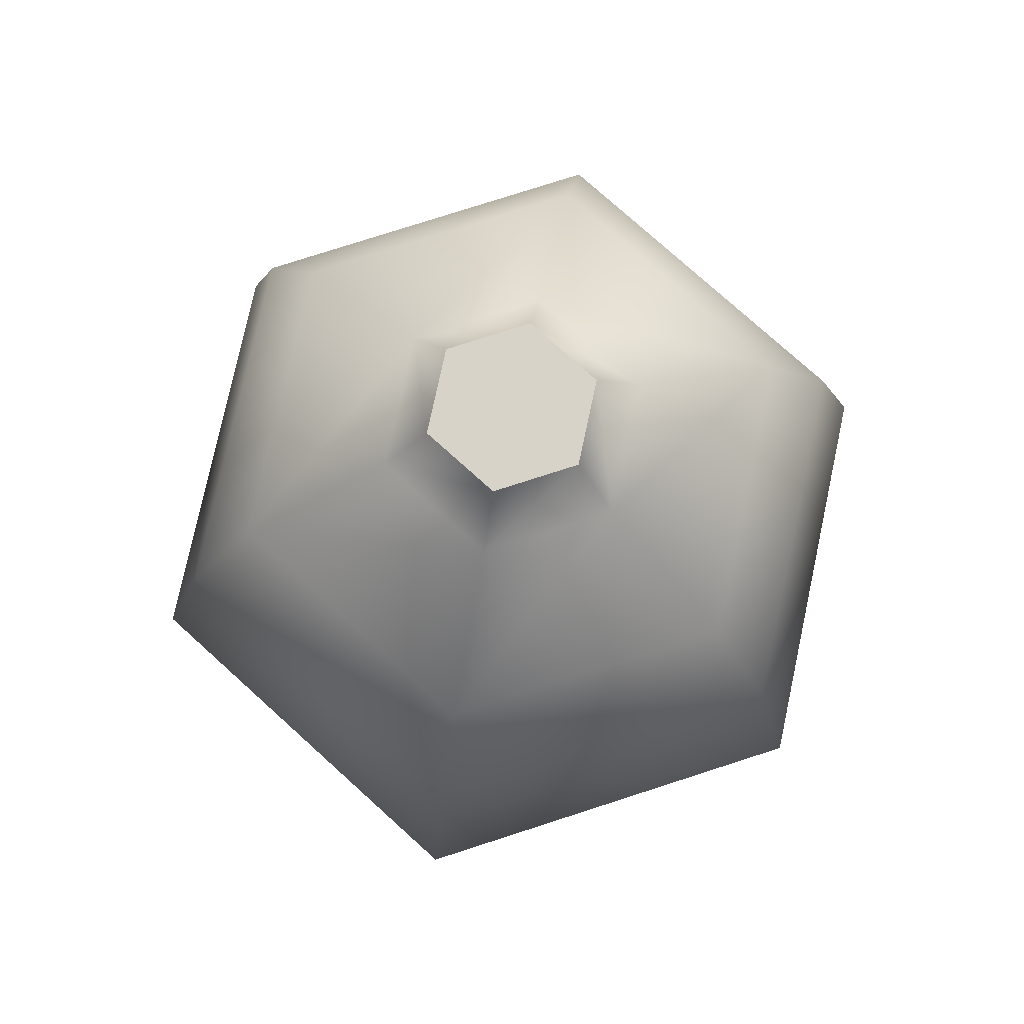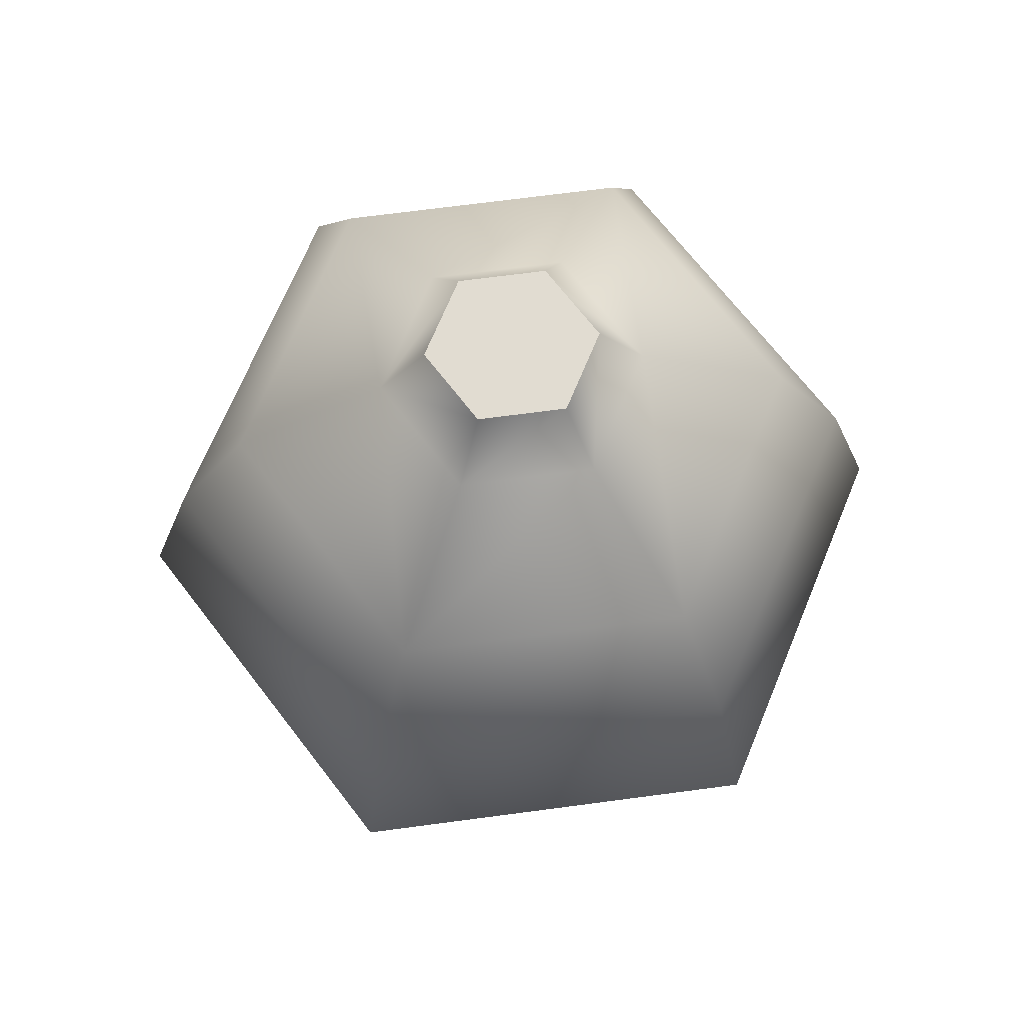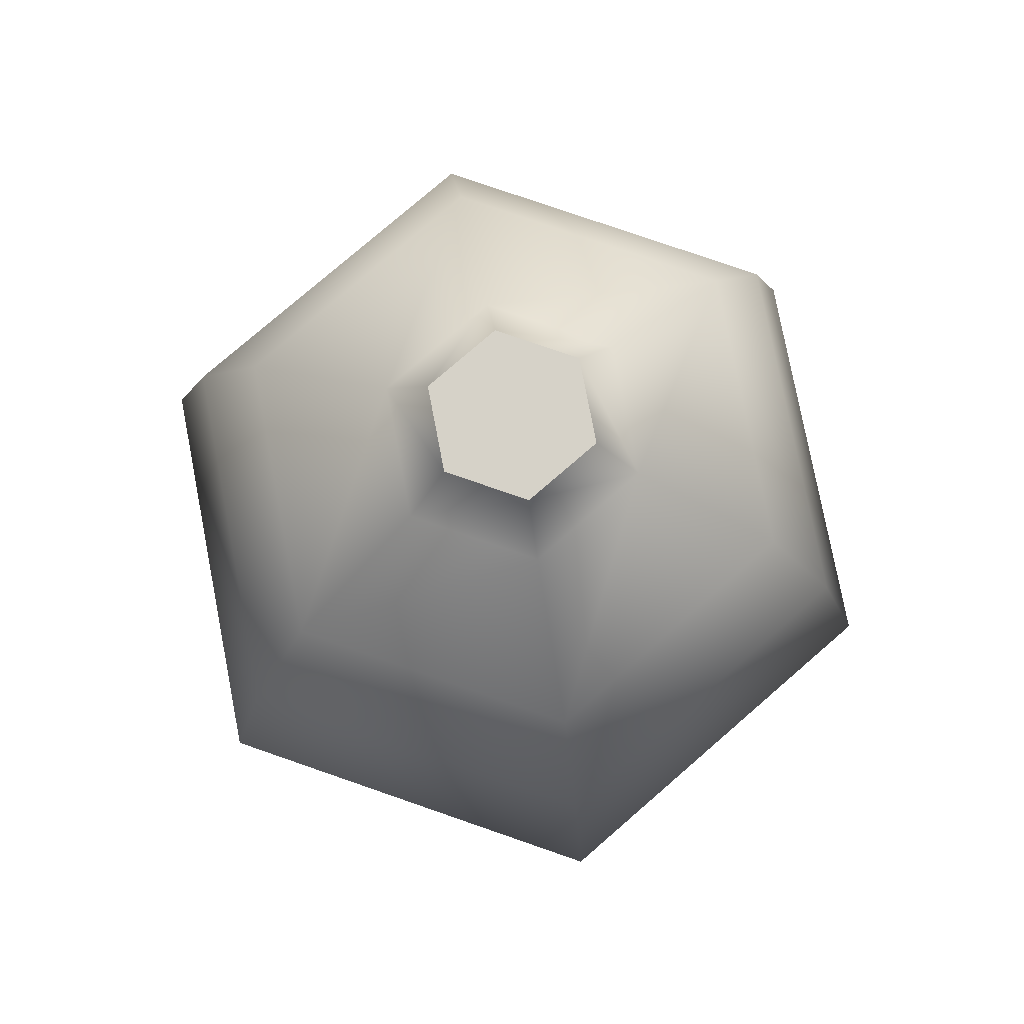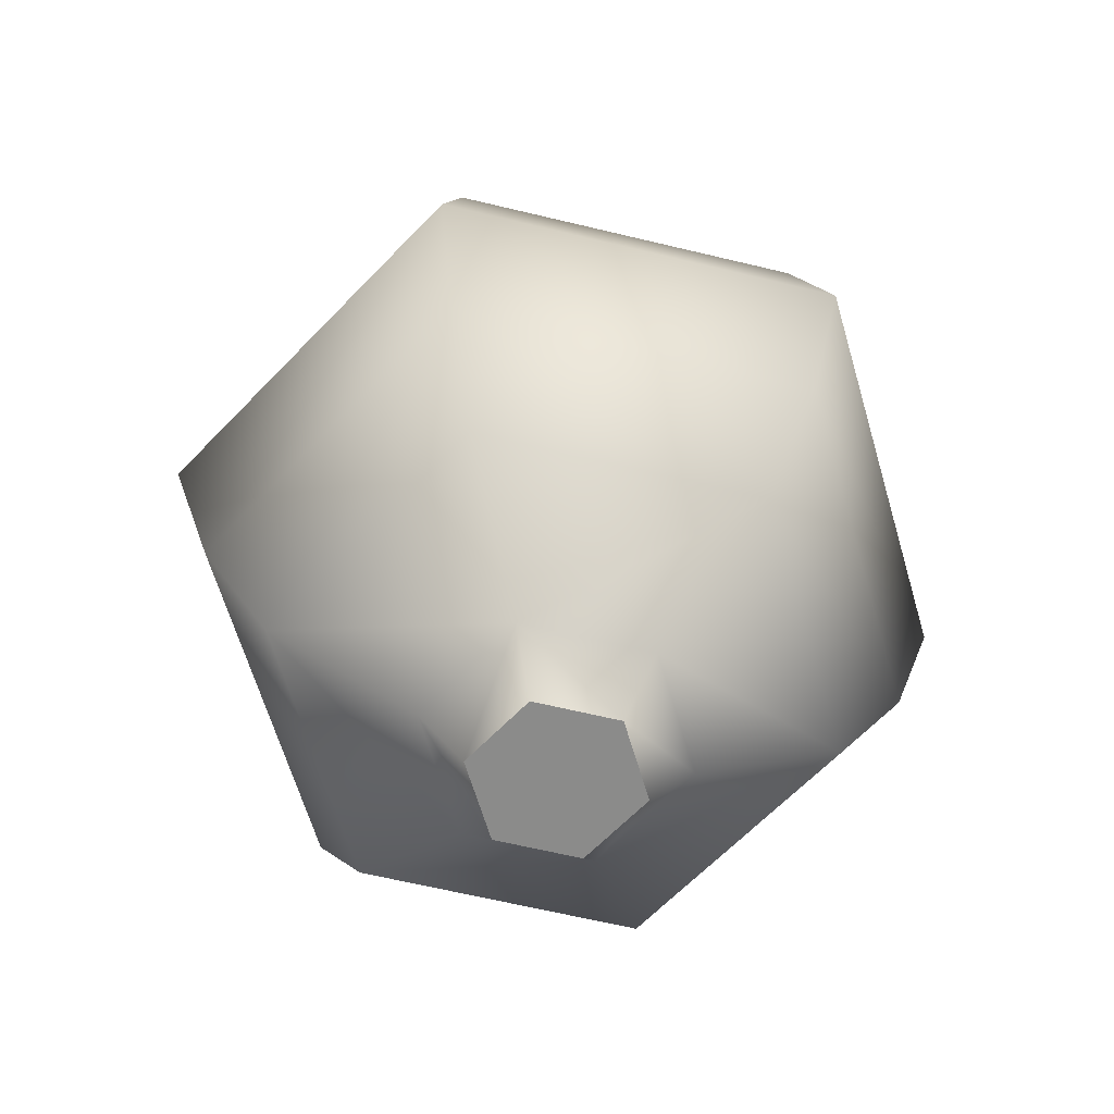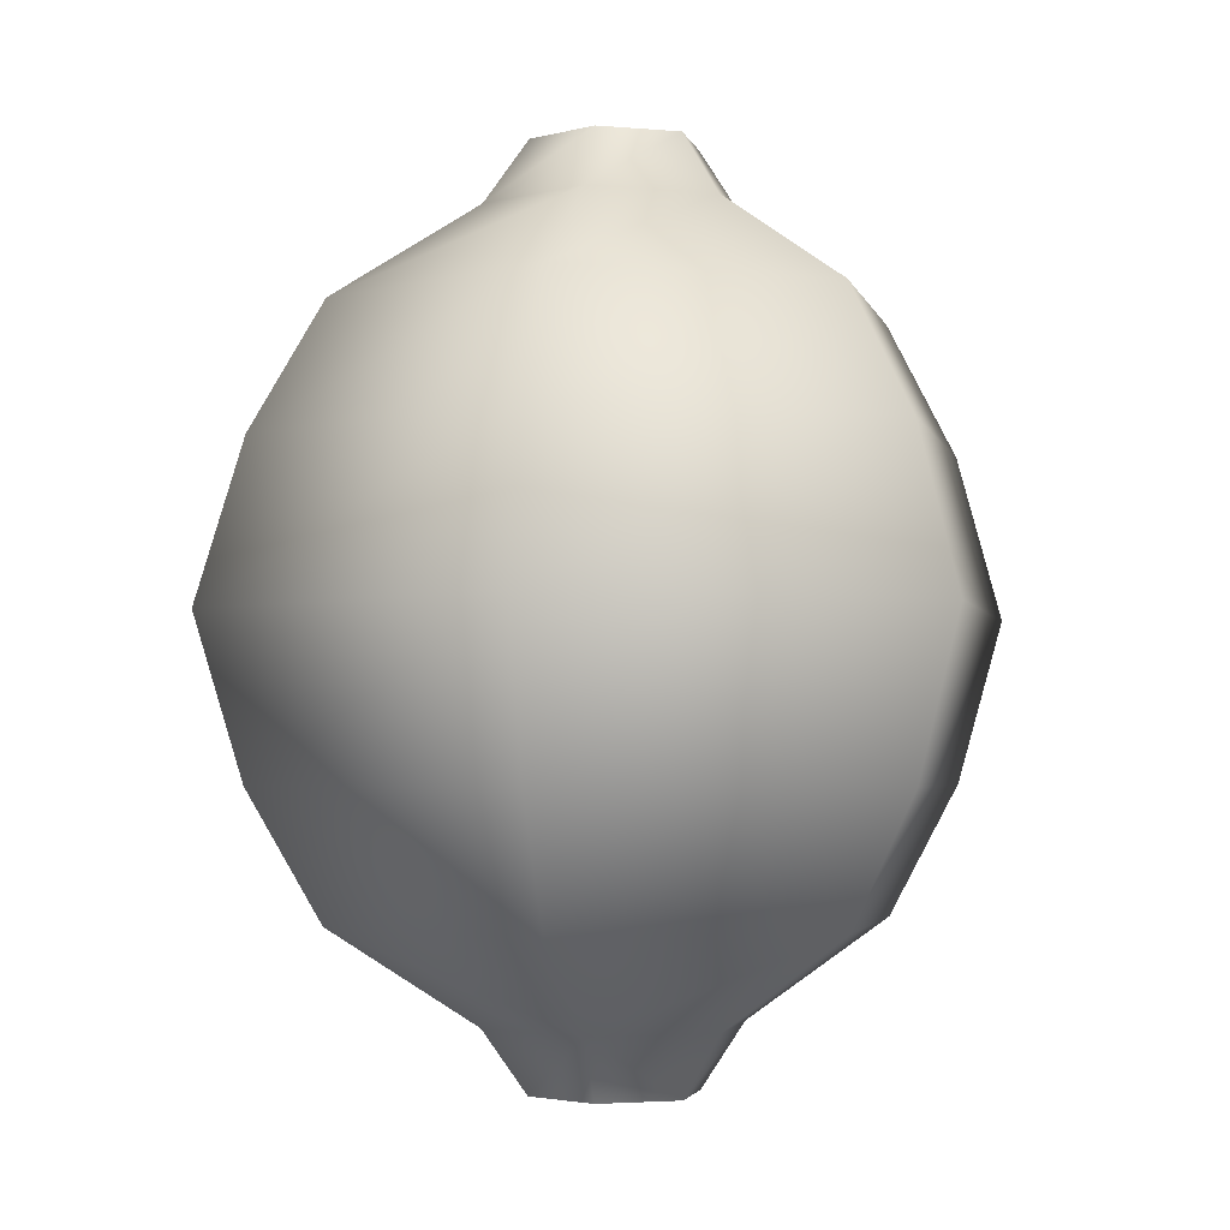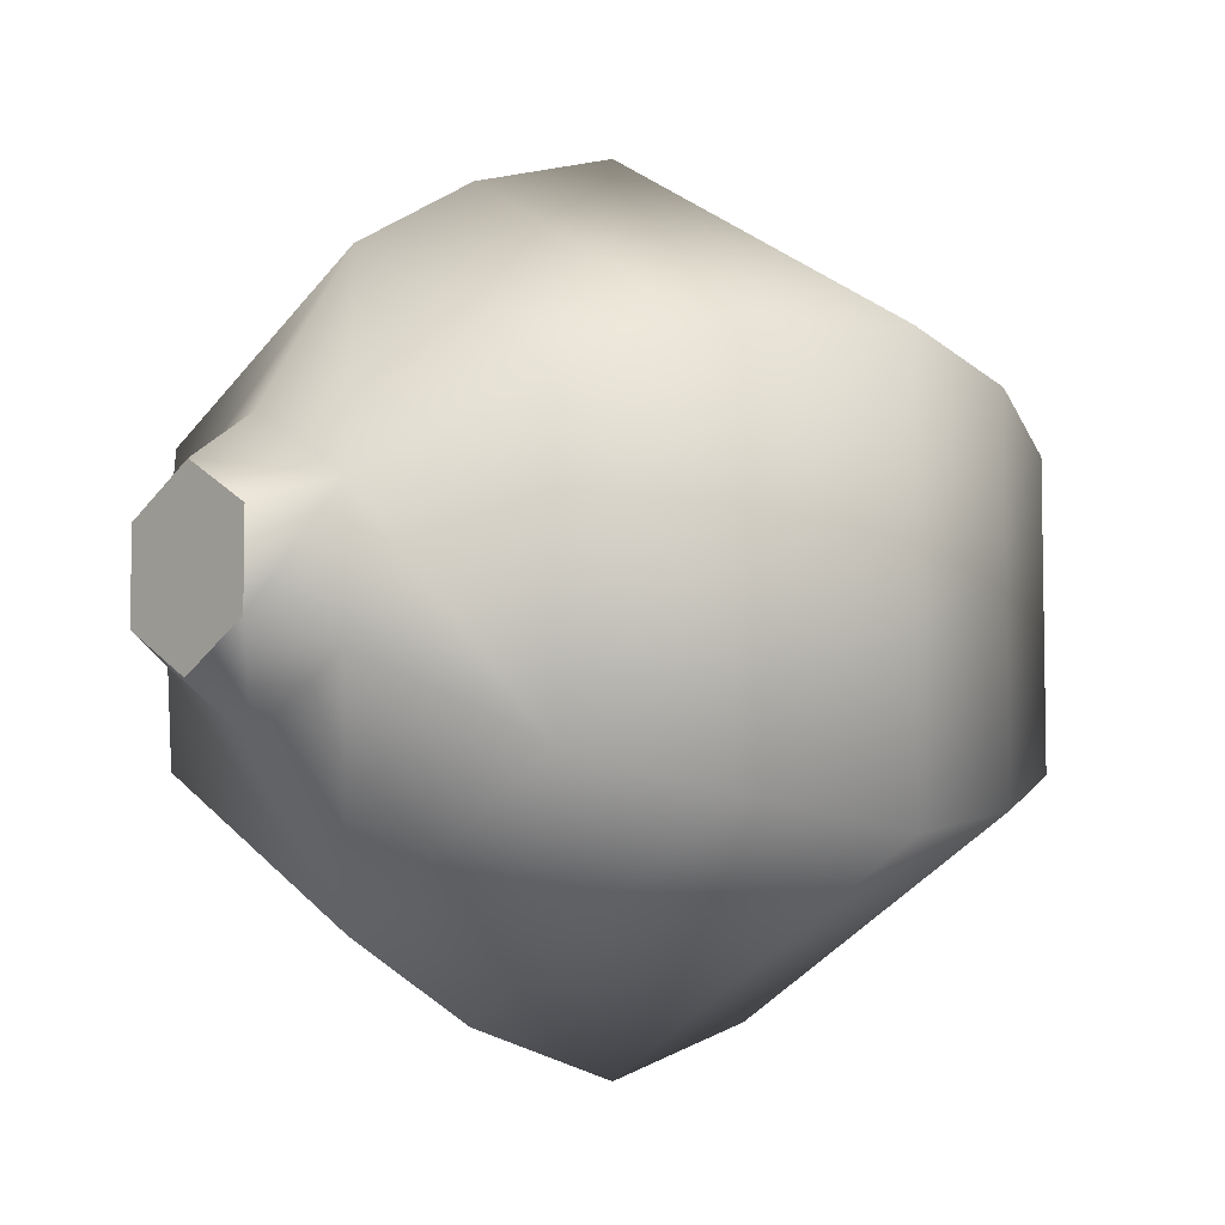
<metadata>
{"format":"obj","ext":"obj","renderer":"f3d","projection":"perspective","resolution":1024,"background":"white","views":[{"elev":77.1,"azim":72.1,"up":"+Y"},{"elev":69.0,"azim":22.4,"up":"+Y"},{"elev":78.1,"azim":-130.9,"up":"+Y"},{"elev":-63.7,"azim":76.3,"up":"+Y"},{"elev":-2.8,"azim":72.5,"up":"+Y"},{"elev":-6.4,"azim":46.6,"up":"+Z"}]}
</metadata>
<code>
g lemon
v -0.0866 0.112 -0.05 1 1 1
v -0.07621 0.152 -0.044 1 1 1
v -0.0866 0.112 0.05 1 1 1
v -0.07621 0.152 0.044 1 1 1
v -3.61e-16 0.112 -0.1 1 1 1
v 0.0866 0.112 -0.05 1 1 1
v -3.61e-16 0.152 -0.088 1 1 1
v 0.07621 0.152 -0.044 1 1 1
v 0.07621 0.072 0.044 1 1 1
v -3.61e-16 0.072 0.088 1 1 1
v 0.0866 0.112 0.05 1 1 1
v -3.61e-16 0.112 0.1 1 1 1
v -0.02815 0.016 -0.01625 1 1 1
v -0.02815 0.016 0.01625 1 1 1
v -0.01832 0 -0.01058 1 1 1
v -0.01832 0 0.01058 1 1 1
v 0.06028 0.04 -0.0348 1 1 1
v 3.61e-16 0.04 -0.0696 1 1 1
v 0.02815 0.016 -0.01625 1 1 1
v 1.083e-15 0.016 -0.03251 1 1 1
v -0.06028 0.04 -0.0348 1 1 1
v -0.07621 0.072 -0.044 1 1 1
v -3.61e-16 0.072 -0.088 1 1 1
v 3.61e-16 0.04 0.0696 1 1 1
v -0.06028 0.04 0.0348 1 1 1
v -0.07621 0.072 0.044 1 1 1
v 0.07621 0.072 -0.044 1 1 1
v 0.06028 0.04 0.0348 1 1 1
v 3.61e-16 0 0.02116 1 1 1
v 1.083e-15 0.016 0.03251 1 1 1
v -3.61e-16 0.152 0.088 1 1 1
v 3.61e-16 0.184 -0.0696 1 1 1
v 0.06028 0.184 -0.0348 1 1 1
v 0.02815 0.016 0.01625 1 1 1
v 0.01832 0 0.01058 1 1 1
v 0.07621 0.152 0.044 1 1 1
v -0.06028 0.184 -0.0348 1 1 1
v -0.06028 0.184 0.0348 1 1 1
v 0.06028 0.184 0.0348 1 1 1
v 3.61e-16 0.184 0.0696 1 1 1
v 3.61e-16 0 -0.02116 1 1 1
v 0.01832 0 -0.01058 1 1 1
v 1.083e-15 0.208 -0.03251 1 1 1
v 0.02815 0.208 -0.01625 1 1 1
v 3.61e-16 0.224 -0.02116 1 1 1
v 0.01832 0.224 -0.01058 1 1 1
v -0.02815 0.208 -0.01625 1 1 1
v -0.01832 0.224 -0.01058 1 1 1
v -0.02815 0.208 0.01625 1 1 1
v -0.01832 0.224 0.01058 1 1 1
v 0.02815 0.208 0.01625 1 1 1
v 1.083e-15 0.208 0.03251 1 1 1
v 0.01832 0.224 0.01058 1 1 1
v 3.61e-16 0.224 0.02116 1 1 1
f 3 2 1
f 2 3 4
f 7 6 5
f 6 7 8
f 11 10 9
f 10 11 12
f 15 14 13
f 14 15 16
f 19 18 17
f 18 19 20
f 22 18 21
f 18 22 23
f 10 25 24
f 25 10 26
f 9 17 27
f 17 9 28
f 30 16 29
f 16 30 14
f 25 13 14
f 13 25 21
f 31 3 12
f 3 31 4
f 32 8 7
f 8 32 33
f 13 18 20
f 18 13 21
f 23 17 18
f 17 23 27
f 5 27 23
f 27 5 6
f 24 34 28
f 34 24 30
f 1 23 22
f 23 1 5
f 12 26 10
f 26 12 3
f 34 17 28
f 17 34 19
f 34 29 35
f 29 34 30
f 21 26 22
f 26 21 25
f 9 24 28
f 24 9 10
f 2 5 1
f 5 2 7
f 36 12 11
f 12 36 31
f 4 37 2
f 37 4 38
f 37 7 2
f 7 37 32
f 39 31 36
f 31 39 40
f 40 4 31
f 4 40 38
f 33 36 8
f 36 33 39
f 24 14 30
f 14 24 25
f 20 42 41
f 42 20 19
f 13 41 15
f 41 13 20
f 8 11 6
f 11 8 36
f 11 27 6
f 27 11 9
f 34 42 19
f 42 34 35
f 22 3 1
f 3 22 26
f 45 44 43
f 44 45 46
f 49 48 47
f 48 49 50
f 53 52 51
f 52 53 54
f 37 49 47
f 49 37 38
f 32 44 33
f 44 32 43
f 49 40 52
f 40 49 38
f 44 39 33
f 39 44 51
f 54 49 52
f 49 54 50
f 48 43 47
f 43 48 45
f 51 40 39
f 40 51 52
f 32 47 43
f 47 32 37
f 46 51 44
f 51 46 53
f 45 53 46
f 53 45 54
f 54 45 48
f 54 48 50
f 29 42 35
f 42 29 41
f 41 29 16
f 41 16 15
g lemon
f 3 2 1
f 2 3 4
f 7 6 5
f 6 7 8
f 11 10 9
f 10 11 12
f 15 14 13
f 14 15 16
f 19 18 17
f 18 19 20
f 22 18 21
f 18 22 23
f 10 25 24
f 25 10 26
f 9 17 27
f 17 9 28
f 30 16 29
f 16 30 14
f 25 13 14
f 13 25 21
f 31 3 12
f 3 31 4
f 32 8 7
f 8 32 33
f 13 18 20
f 18 13 21
f 23 17 18
f 17 23 27
f 5 27 23
f 27 5 6
f 24 34 28
f 34 24 30
f 1 23 22
f 23 1 5
f 12 26 10
f 26 12 3
f 34 17 28
f 17 34 19
f 34 29 35
f 29 34 30
f 21 26 22
f 26 21 25
f 9 24 28
f 24 9 10
f 2 5 1
f 5 2 7
f 36 12 11
f 12 36 31
f 4 37 2
f 37 4 38
f 37 7 2
f 7 37 32
f 39 31 36
f 31 39 40
f 40 4 31
f 4 40 38
f 33 36 8
f 36 33 39
f 24 14 30
f 14 24 25
f 20 42 41
f 42 20 19
f 13 41 15
f 41 13 20
f 8 11 6
f 11 8 36
f 11 27 6
f 27 11 9
f 34 42 19
f 42 34 35
f 22 3 1
f 3 22 26
f 45 44 43
f 44 45 46
f 49 48 47
f 48 49 50
f 53 52 51
f 52 53 54
f 37 49 47
f 49 37 38
f 32 44 33
f 44 32 43
f 49 40 52
f 40 49 38
f 44 39 33
f 39 44 51
f 54 49 52
f 49 54 50
f 48 43 47
f 43 48 45
f 51 40 39
f 40 51 52
f 32 47 43
f 47 32 37
f 46 51 44
f 51 46 53
f 45 53 46
f 53 45 54
f 54 45 48
f 54 48 50
f 29 42 35
f 42 29 41
f 41 29 16
f 41 16 15

</code>
